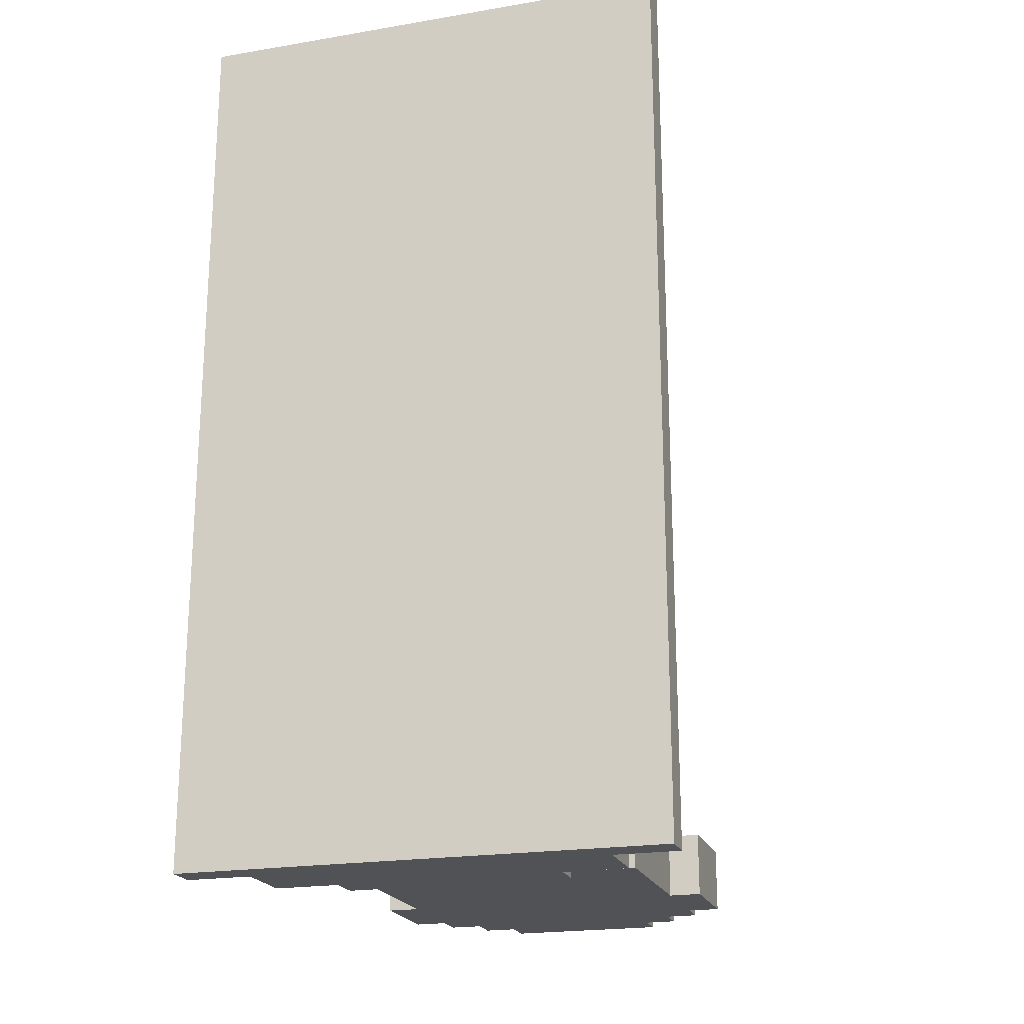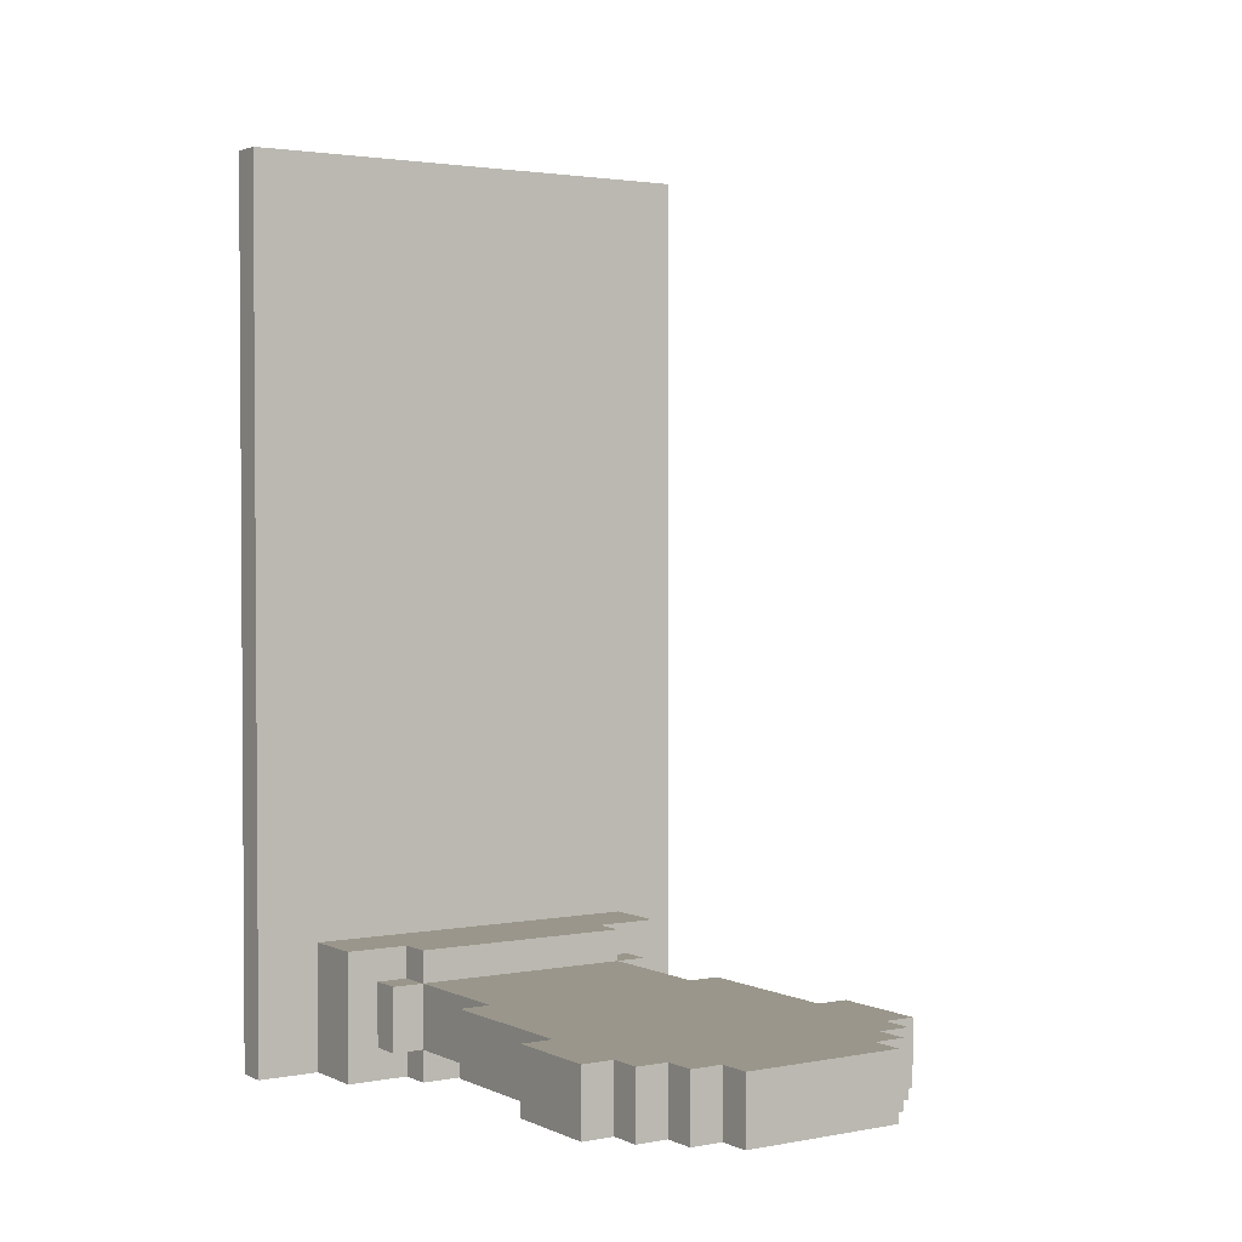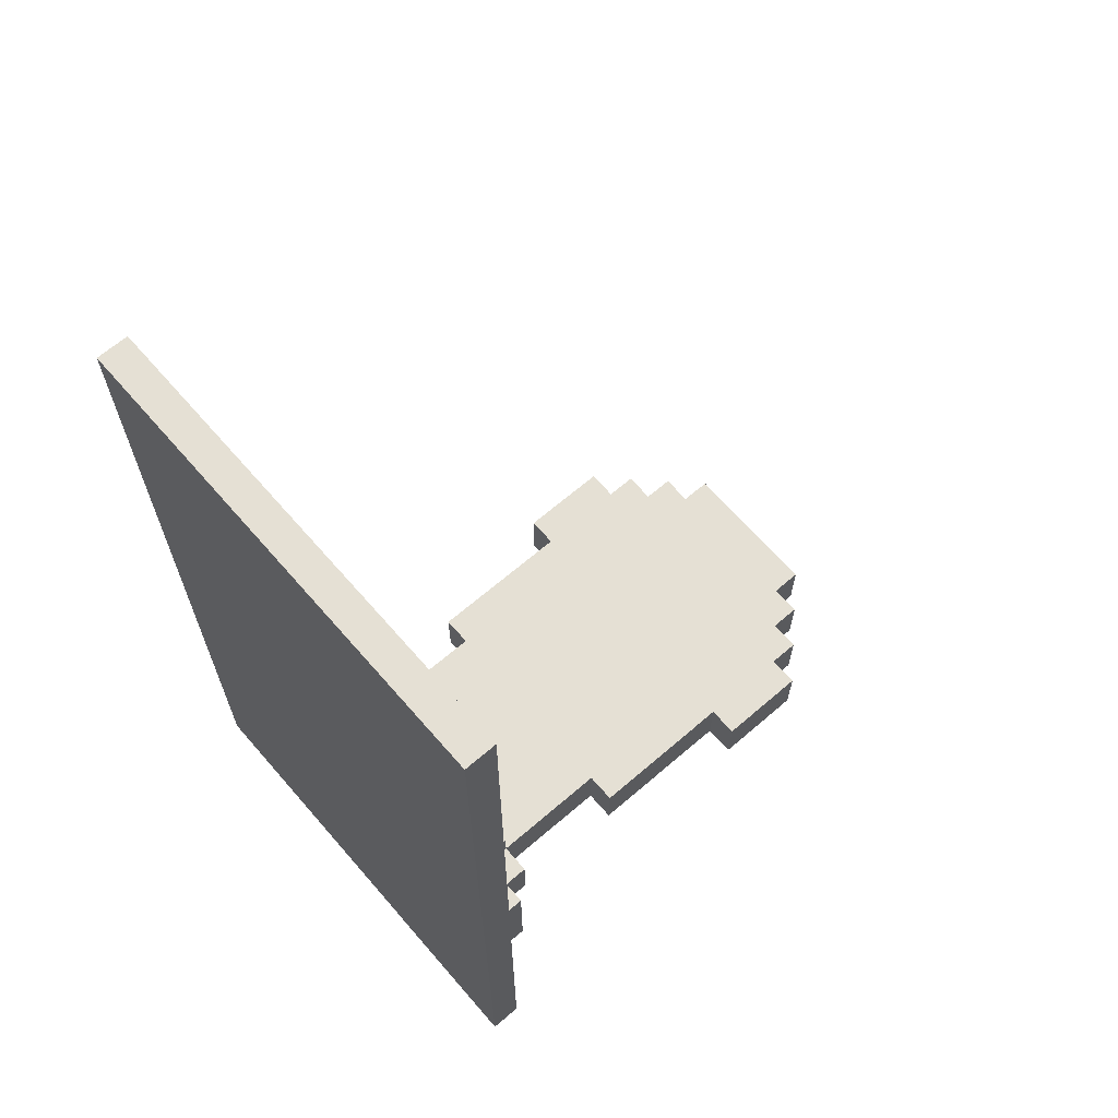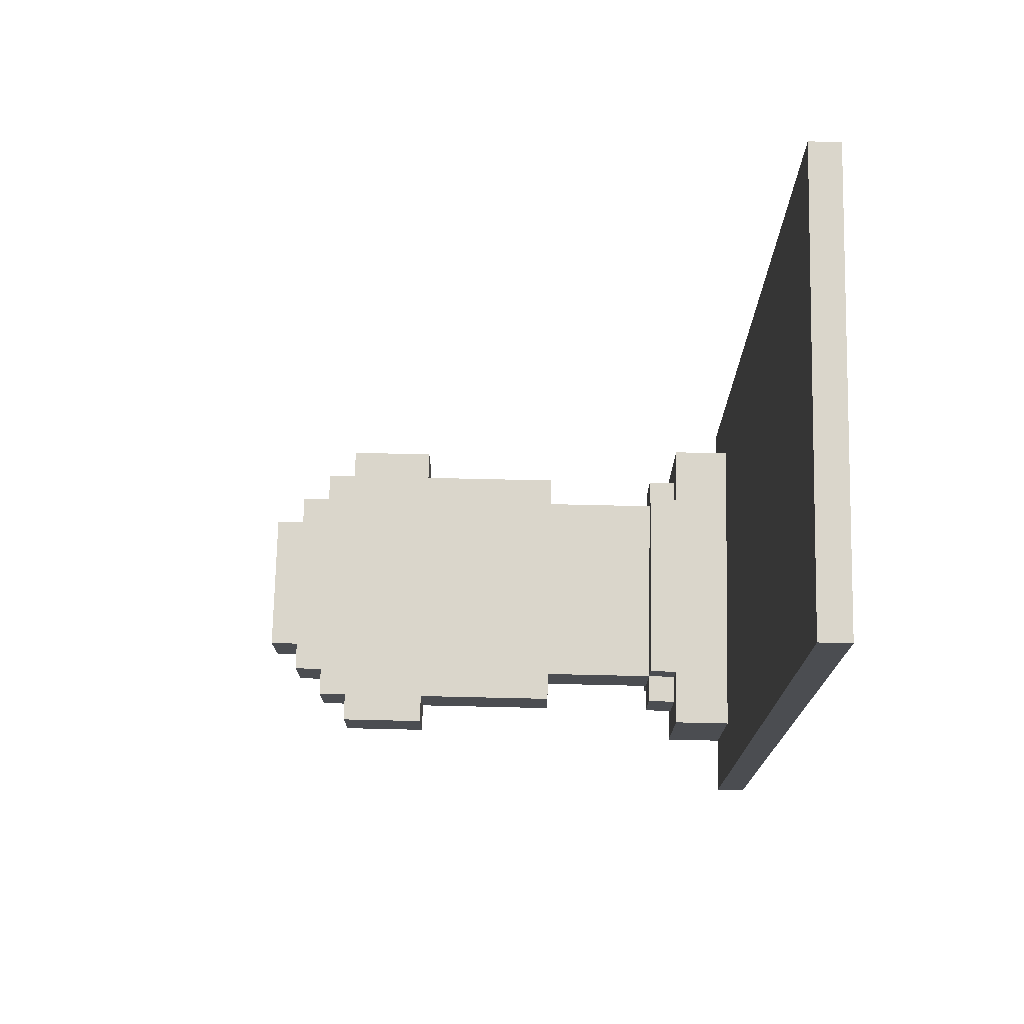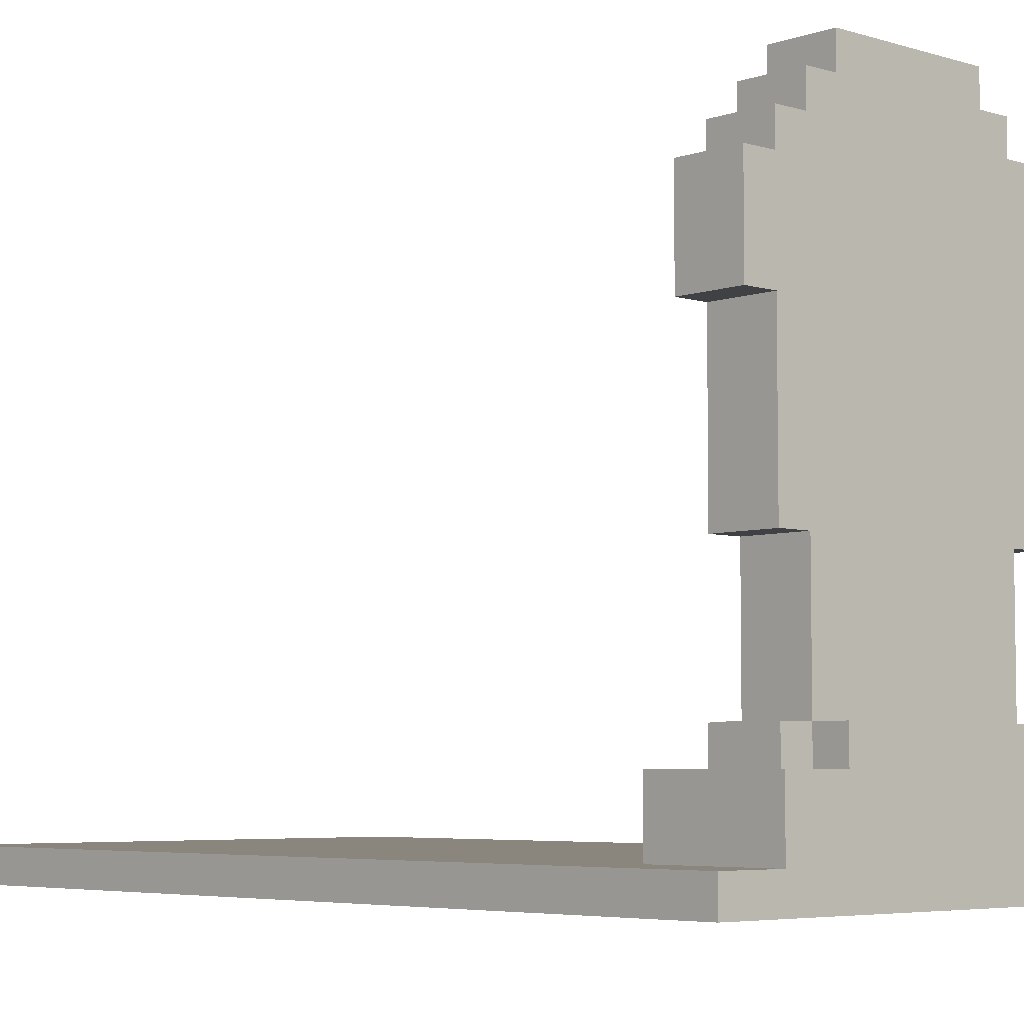
<metadata>
{"format":"obj","ext":"obj","renderer":"f3d","projection":"perspective","resolution":1024,"background":"white","views":[{"elev":-20.9,"azim":16.8,"up":"+Z"},{"elev":2.3,"azim":146.6,"up":"+Z"},{"elev":65.7,"azim":49.1,"up":"+Z"},{"elev":74.1,"azim":-88.7,"up":"+Z"},{"elev":-5.3,"azim":137.1,"up":"+Y"}]}
</metadata>
<code>
o
v -0.8 0 1.4
v -0.8 0 -1.4
v -0.8 0.1 1.4
v -0.8 0.1 -1.4
v -0.6 0.1 -1
v -0.6 0.1 -1.4
v -0.6 0.3 -1
v -0.6 0.3 -1.4
v -0.6 1.3 -1.1
v -0.6 1.3 -1.2
v -0.6 1.3 -1.3
v -0.6 1.4 -1.1
v -0.6 1.4 -1.2
v -0.6 1.6 -1.1
v -0.6 1.6 -1.3
v -0.5 0.3 -1.1
v -0.5 0.3 -1.3
v -0.5 0.4 -1.1
v -0.5 0.4 -1.3
v -0.5 0.8 -1.1
v -0.5 0.8 -1.3
v -0.5 1.3 -1.1
v -0.5 1.3 -1.2
v -0.5 1.3 -1.3
v -0.5 1.6 -1.1
v -0.5 1.6 -1.3
v -0.5 1.7 -1.1
v -0.5 1.7 -1.3
v -0.4 0.3 -1
v -0.4 0.3 -1.1
v -0.4 0.3 -1.3
v -0.4 0.3 -1.4
v -0.4 0.4 -1
v -0.4 0.4 -1.1
v -0.4 0.4 -1.3
v -0.4 0.4 -1.4
v -0.4 0.8 -1.1
v -0.4 0.8 -1.3
v -0.4 1.7 -1.1
v -0.4 1.7 -1.2
v -0.4 1.7 -1.3
v -0.4 1.8 -1.1
v -0.4 1.8 -1.2
v -0.4 1.8 -1.3
v -0.3 1.8 -1.1
v -0.3 1.8 -1.2
v -0.3 1.8 -1.3
v -0.3 1.9 -1.1
v -0.3 1.9 -1.2
v -0.3 1.9 -1.3
v 0.2 1.8 -1.1
v 0.2 1.8 -1.3
v 0.2 1.9 -1.1
v 0.2 1.9 -1.3
v 0.3 0.3 -1
v 0.3 0.3 -1.1
v 0.3 0.3 -1.3
v 0.3 0.3 -1.4
v 0.3 0.4 -1
v 0.3 0.4 -1.1
v 0.3 0.4 -1.2
v 0.3 0.4 -1.3
v 0.3 0.4 -1.4
v 0.3 0.5 -1.1
v 0.3 0.5 -1.2
v 0.3 0.6 -1.1
v 0.3 0.6 -1.2
v 0.3 0.7 -1.1
v 0.3 0.7 -1.2
v 0.3 0.8 -1.1
v 0.3 0.8 -1.3
v 0.3 1.7 -1.1
v 0.3 1.7 -1.2
v 0.3 1.7 -1.3
v 0.3 1.8 -1.1
v 0.3 1.8 -1.3
v 0.4 0.3 -1.1
v 0.4 0.3 -1.2
v 0.4 0.3 -1.3
v 0.4 0.4 -1.1
v 0.4 0.4 -1.2
v 0.4 0.4 -1.3
v 0.4 0.8 -1.1
v 0.4 0.8 -1.3
v 0.4 1.3 -1.1
v 0.4 1.3 -1.3
v 0.4 1.6 -1.1
v 0.4 1.6 -1.2
v 0.4 1.6 -1.3
v 0.4 1.7 -1.1
v 0.4 1.7 -1.2
v 0.4 1.7 -1.3
v 0.5 0.1 -1
v 0.5 0.1 -1.4
v 0.5 0.3 -1
v 0.5 0.3 -1.4
v 0.5 1.3 -1.1
v 0.5 1.3 -1.3
v 0.5 1.6 -1.1
v 0.5 1.6 -1.3
v 0.7 0 1.4
v 0.7 0 -1.4
v 0.7 0.1 1.4
v 0.7 0.1 -1.4
v -0.8 0 1.4
v -0.8 0.1 1.4
v 0.7 0 1.4
v 0.7 0.1 1.4
v -0.6 0.1 -1
v -0.6 0.3 -1
v -0.4 0.1 -1
v -0.4 0.2 -1
v -0.4 0.3 -1
v -0.4 0.4 -1
v -0.3 0.1 -1
v -0.3 0.2 -1
v -0.2 0.2 -1
v -0.2 0.3 -1
v 5.96e-08 0.2 -1
v 5.96e-08 0.3 -1
v 0.3 0.3 -1
v 0.3 0.4 -1
v 0.5 0.1 -1
v 0.5 0.3 -1
v -0.6 1.3 -1.1
v -0.6 1.4 -1.1
v -0.6 1.6 -1.1
v -0.5 0.3 -1.1
v -0.5 0.4 -1.1
v -0.5 0.8 -1.1
v -0.5 1.3 -1.1
v -0.5 1.4 -1.1
v -0.5 1.6 -1.1
v -0.5 1.7 -1.1
v -0.4 0.3 -1.1
v -0.4 0.4 -1.1
v -0.4 0.8 -1.1
v -0.4 1 -1.1
v -0.4 1.1 -1.1
v -0.4 1.7 -1.1
v -0.4 1.8 -1.1
v -0.3 0.6 -1.1
v -0.3 0.7 -1.1
v -0.3 1.4 -1.1
v -0.3 1.5 -1.1
v -0.3 1.7 -1.1
v -0.3 1.8 -1.1
v -0.3 1.9 -1.1
v -0.2 0.6 -1.1
v -0.2 0.7 -1.1
v -0.2 0.8 -1.1
v -0.2 0.9 -1.1
v -0.2 1.2 -1.1
v -0.2 1.3 -1.1
v -0.1 1.8 -1.1
v -0.1 1.9 -1.1
v 0.1 0.8 -1.1
v 0.1 0.9 -1.1
v 0.1 1.2 -1.1
v 0.1 1.3 -1.1
v 0.2 0.5 -1.1
v 0.2 0.6 -1.1
v 0.2 0.7 -1.1
v 0.2 1.4 -1.1
v 0.2 1.5 -1.1
v 0.2 1.8 -1.1
v 0.2 1.9 -1.1
v 0.3 0.3 -1.1
v 0.3 0.4 -1.1
v 0.3 0.5 -1.1
v 0.3 0.6 -1.1
v 0.3 0.7 -1.1
v 0.3 0.8 -1.1
v 0.3 1 -1.1
v 0.3 1.1 -1.1
v 0.3 1.6 -1.1
v 0.3 1.7 -1.1
v 0.3 1.8 -1.1
v 0.4 0.3 -1.1
v 0.4 0.4 -1.1
v 0.4 0.8 -1.1
v 0.4 1.3 -1.1
v 0.4 1.6 -1.1
v 0.4 1.7 -1.1
v 0.5 1.3 -1.1
v 0.5 1.6 -1.1
v -0.6 1.3 -1.3
v -0.6 1.6 -1.3
v -0.5 0.3 -1.3
v -0.5 0.4 -1.3
v -0.5 0.8 -1.3
v -0.5 1.3 -1.3
v -0.5 1.6 -1.3
v -0.5 1.7 -1.3
v -0.4 0.3 -1.3
v -0.4 0.4 -1.3
v -0.4 0.8 -1.3
v -0.4 1.7 -1.3
v -0.4 1.8 -1.3
v -0.3 1.8 -1.3
v -0.3 1.9 -1.3
v 0.2 1.8 -1.3
v 0.2 1.9 -1.3
v 0.3 0.3 -1.3
v 0.3 0.4 -1.3
v 0.3 0.8 -1.3
v 0.3 1.7 -1.3
v 0.3 1.8 -1.3
v 0.4 0.3 -1.3
v 0.4 0.4 -1.3
v 0.4 0.8 -1.3
v 0.4 1.3 -1.3
v 0.4 1.6 -1.3
v 0.4 1.7 -1.3
v 0.5 1.3 -1.3
v 0.5 1.6 -1.3
v -0.8 0 -1.4
v -0.8 0.1 -1.4
v -0.6 0.1 -1.4
v -0.6 0.3 -1.4
v -0.4 0.2 -1.4
v -0.4 0.3 -1.4
v -0.4 0.4 -1.4
v -0.2 0.2 -1.4
v -0.2 0.3 -1.4
v 0.3 0.3 -1.4
v 0.3 0.4 -1.4
v 0.5 0.1 -1.4
v 0.5 0.3 -1.4
v 0.7 0 -1.4
v 0.7 0.1 -1.4
v -0.8 0 1.4
v 0.7 0 1.4
v -0.2 0 0.6
v 0.1 0 0.6
v -0.4 0 0.1
v -0.2 0 0.1
v 0.1 0 0.1
v 0.3 0 0.1
v -0.4 0 -0.2
v -0.2 0 -0.2
v 0.1 0 -0.2
v 0.3 0 -0.2
v -0.2 0 -0.4
v 0.1 0 -0.4
v -0.6 0 -1
v 0.5 0 -1
v -0.6 0 -1.3
v 0.5 0 -1.3
v -0.8 0 -1.4
v 0.7 0 -1.4
v -0.5 0.8 -1.1
v -0.4 0.8 -1.1
v 0.3 0.8 -1.1
v 0.4 0.8 -1.1
v -0.5 0.8 -1.3
v -0.4 0.8 -1.3
v 0.3 0.8 -1.3
v 0.4 0.8 -1.3
v -0.6 1.3 -1.1
v -0.5 1.3 -1.1
v 0.4 1.3 -1.1
v 0.5 1.3 -1.1
v -0.6 1.3 -1.2
v -0.5 1.3 -1.2
v -0.6 1.3 -1.3
v -0.5 1.3 -1.3
v 0.4 1.3 -1.3
v 0.5 1.3 -1.3
v -0.8 0.1 1.4
v 0.7 0.1 1.4
v -0.2 0.1 0.6
v 0.1 0.1 0.6
v -0.4 0.1 0.1
v -0.2 0.1 0.1
v 0.1 0.1 0.1
v 0.3 0.1 0.1
v -0.4 0.1 -0.2
v -0.2 0.1 -0.2
v 0.1 0.1 -0.2
v 0.3 0.1 -0.2
v -0.2 0.1 -0.4
v 0.1 0.1 -0.4
v -0.6 0.1 -1
v -0.4 0.1 -1
v -0.3 0.1 -1
v 0.5 0.1 -1
v -0.8 0.1 -1.4
v -0.6 0.1 -1.4
v 0.5 0.1 -1.4
v 0.7 0.1 -1.4
v -0.6 0.3 -1
v -0.4 0.3 -1
v 0.3 0.3 -1
v 0.5 0.3 -1
v -0.5 0.3 -1.1
v -0.4 0.3 -1.1
v 0.3 0.3 -1.1
v 0.4 0.3 -1.1
v 0.4 0.3 -1.2
v -0.5 0.3 -1.3
v -0.4 0.3 -1.3
v 0.3 0.3 -1.3
v 0.4 0.3 -1.3
v -0.6 0.3 -1.4
v -0.4 0.3 -1.4
v 0.3 0.3 -1.4
v 0.5 0.3 -1.4
v -0.4 0.4 -1
v 0.3 0.4 -1
v -0.5 0.4 -1.1
v -0.4 0.4 -1.1
v 0.3 0.4 -1.1
v 0.4 0.4 -1.1
v 0.3 0.4 -1.2
v 0.4 0.4 -1.2
v -0.5 0.4 -1.3
v -0.4 0.4 -1.3
v 0.3 0.4 -1.3
v 0.4 0.4 -1.3
v -0.4 0.4 -1.4
v 0.3 0.4 -1.4
v -0.6 1.6 -1.1
v -0.5 1.6 -1.1
v 0.4 1.6 -1.1
v 0.5 1.6 -1.1
v 0.4 1.6 -1.2
v -0.6 1.6 -1.3
v -0.5 1.6 -1.3
v 0.4 1.6 -1.3
v 0.5 1.6 -1.3
v -0.5 1.7 -1.1
v -0.4 1.7 -1.1
v 0.3 1.7 -1.1
v 0.4 1.7 -1.1
v -0.4 1.7 -1.2
v 0.3 1.7 -1.2
v 0.4 1.7 -1.2
v -0.5 1.7 -1.3
v -0.4 1.7 -1.3
v 0.3 1.7 -1.3
v 0.4 1.7 -1.3
v -0.4 1.8 -1.1
v -0.3 1.8 -1.1
v 0.2 1.8 -1.1
v 0.3 1.8 -1.1
v -0.4 1.8 -1.2
v -0.3 1.8 -1.2
v -0.4 1.8 -1.3
v -0.3 1.8 -1.3
v 0.2 1.8 -1.3
v 0.3 1.8 -1.3
v -0.3 1.9 -1.1
v -0.1 1.9 -1.1
v 0.2 1.9 -1.1
v -0.3 1.9 -1.2
v -0.1 1.9 -1.2
v -0.3 1.9 -1.3
v 0.2 1.9 -1.3
f 3 2 1
f 4 2 3
f 7 6 5
f 8 6 7
f 12 10 9
f 13 11 10
f 13 10 12
f 14 13 12
f 15 11 13
f 15 13 14
f 18 17 16
f 19 17 18
f 22 21 20
f 23 21 22
f 24 21 23
f 27 26 25
f 28 26 27
f 33 30 29
f 34 30 33
f 35 32 31
f 36 32 35
f 37 35 34
f 38 35 37
f 42 40 39
f 43 41 40
f 43 40 42
f 44 41 43
f 48 46 45
f 49 47 46
f 49 46 48
f 50 47 49
f 51 52 53
f 53 52 54
f 55 56 59
f 59 56 60
f 57 58 62
f 62 58 63
f 60 61 64
f 61 62 64
f 64 62 65
f 64 65 66
f 65 62 67
f 66 65 67
f 66 67 68
f 67 62 69
f 68 67 69
f 68 69 70
f 69 62 71
f 70 69 71
f 72 73 75
f 73 74 75
f 75 74 76
f 77 78 80
f 78 79 81
f 80 78 81
f 81 79 82
f 83 84 85
f 85 84 86
f 87 88 90
f 88 89 91
f 90 88 91
f 91 89 92
f 93 94 95
f 95 94 96
f 97 98 99
f 99 98 100
f 101 102 103
f 103 102 104
f 107 106 105
f 108 106 107
f 111 110 109
f 112 110 111
f 113 110 112
f 115 112 111
f 116 114 113
f 116 112 115
f 116 113 112
f 117 116 115
f 117 114 116
f 118 114 117
f 119 117 115
f 119 118 117
f 120 114 118
f 120 118 119
f 121 120 119
f 121 114 120
f 122 114 121
f 123 119 115
f 123 121 119
f 124 121 123
f 131 126 125
f 132 127 126
f 132 126 131
f 133 127 132
f 135 129 128
f 136 129 135
f 137 134 133
f 137 131 130
f 137 132 131
f 137 133 132
f 138 134 137
f 139 134 138
f 140 134 139
f 142 137 136
f 142 138 137
f 143 138 142
f 144 140 139
f 145 140 144
f 146 141 140
f 146 140 145
f 147 141 146
f 149 142 136
f 149 143 142
f 150 138 143
f 150 143 149
f 151 138 150
f 152 138 151
f 153 144 139
f 154 144 153
f 155 148 147
f 155 147 146
f 155 146 145
f 156 148 155
f 157 150 149
f 157 151 150
f 157 152 151
f 158 138 152
f 158 152 157
f 159 154 153
f 159 153 139
f 160 144 154
f 160 154 159
f 161 149 136
f 161 157 149
f 161 158 157
f 162 158 161
f 163 158 162
f 164 145 144
f 164 144 160
f 164 160 159
f 165 155 145
f 165 145 164
f 165 156 155
f 166 156 165
f 167 156 166
f 169 161 136
f 170 162 161
f 170 161 169
f 171 163 162
f 171 162 170
f 172 158 163
f 172 163 171
f 173 158 172
f 174 139 138
f 174 158 173
f 174 138 158
f 175 159 139
f 175 139 174
f 175 164 159
f 175 165 164
f 175 166 165
f 176 166 175
f 177 166 176
f 178 166 177
f 179 169 168
f 180 169 179
f 181 176 175
f 181 174 173
f 181 175 174
f 182 176 181
f 183 177 176
f 183 176 182
f 184 177 183
f 185 183 182
f 186 183 185
f 187 188 192
f 192 188 193
f 189 190 195
f 195 190 196
f 193 194 197
f 191 192 197
f 192 193 197
f 197 194 198
f 198 199 200
f 197 198 200
f 196 197 200
f 196 200 202
f 200 201 202
f 202 201 203
f 196 202 205
f 205 202 206
f 206 202 207
f 207 202 208
f 204 205 209
f 209 205 210
f 206 207 211
f 211 207 212
f 212 207 213
f 213 207 214
f 212 213 215
f 215 213 216
f 217 218 219
f 219 220 221
f 221 220 222
f 219 221 224
f 221 222 224
f 222 223 225
f 224 222 225
f 224 225 226
f 225 223 226
f 226 223 227
f 217 219 228
f 219 224 228
f 224 226 228
f 228 226 229
f 217 228 230
f 230 228 231
f 234 233 232
f 235 233 234
f 236 234 232
f 237 235 234
f 237 234 236
f 238 233 235
f 238 235 237
f 239 233 238
f 240 237 236
f 240 236 232
f 240 239 238
f 240 238 237
f 241 239 240
f 242 239 241
f 243 233 239
f 243 239 242
f 244 242 241
f 244 241 240
f 245 243 242
f 245 242 244
f 246 240 232
f 246 244 240
f 246 245 244
f 247 233 243
f 247 245 246
f 247 243 245
f 248 246 232
f 248 247 246
f 249 233 247
f 249 247 248
f 250 248 232
f 250 249 248
f 251 233 249
f 251 249 250
f 256 253 252
f 257 253 256
f 258 255 254
f 259 255 258
f 264 261 260
f 265 261 264
f 266 265 264
f 267 265 266
f 268 263 262
f 269 263 268
f 270 271 272
f 272 271 273
f 270 272 274
f 272 273 275
f 274 272 275
f 273 271 276
f 275 273 276
f 276 271 277
f 274 275 278
f 270 274 278
f 276 277 278
f 275 276 278
f 278 277 279
f 279 277 280
f 277 271 281
f 280 277 281
f 279 280 282
f 278 279 282
f 280 281 283
f 282 280 283
f 270 278 284
f 278 282 284
f 282 283 284
f 284 283 285
f 285 283 286
f 281 271 287
f 286 283 287
f 283 281 287
f 270 284 288
f 288 284 289
f 287 271 290
f 290 271 291
f 292 293 296
f 296 293 297
f 294 295 298
f 298 295 299
f 299 295 300
f 292 296 301
f 300 295 304
f 301 302 305
f 292 301 305
f 305 302 306
f 303 304 307
f 304 295 308
f 307 304 308
f 309 310 312
f 312 310 313
f 313 314 315
f 315 314 316
f 311 312 317
f 317 312 318
f 315 316 319
f 319 316 320
f 318 319 321
f 321 319 322
f 325 326 327
f 323 324 328
f 328 324 329
f 327 326 330
f 330 326 331
f 332 333 336
f 334 335 337
f 337 335 338
f 332 336 339
f 339 336 340
f 337 338 341
f 341 338 342
f 343 344 347
f 347 344 348
f 347 348 349
f 349 348 350
f 345 346 351
f 351 346 352
f 353 354 356
f 354 355 357
f 356 354 357
f 356 357 358
f 357 355 359
f 358 357 359

</code>
